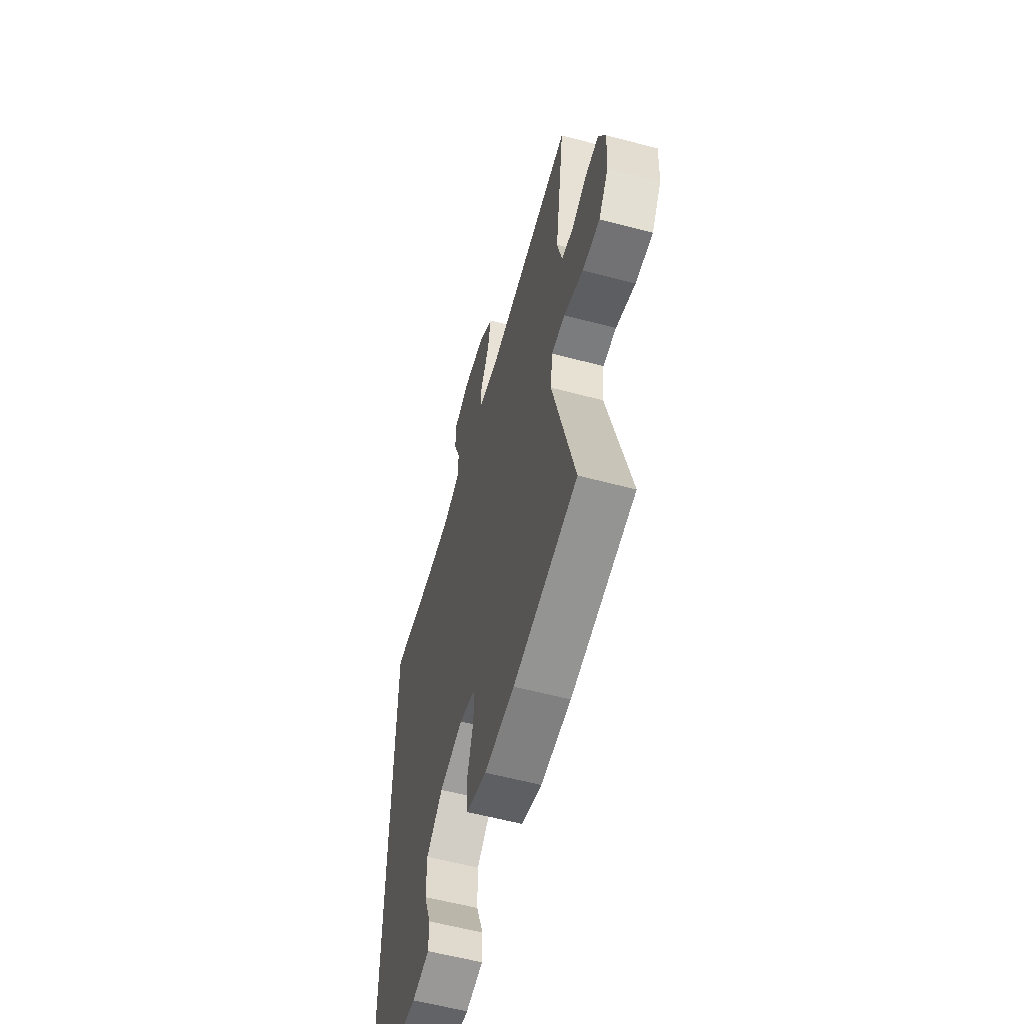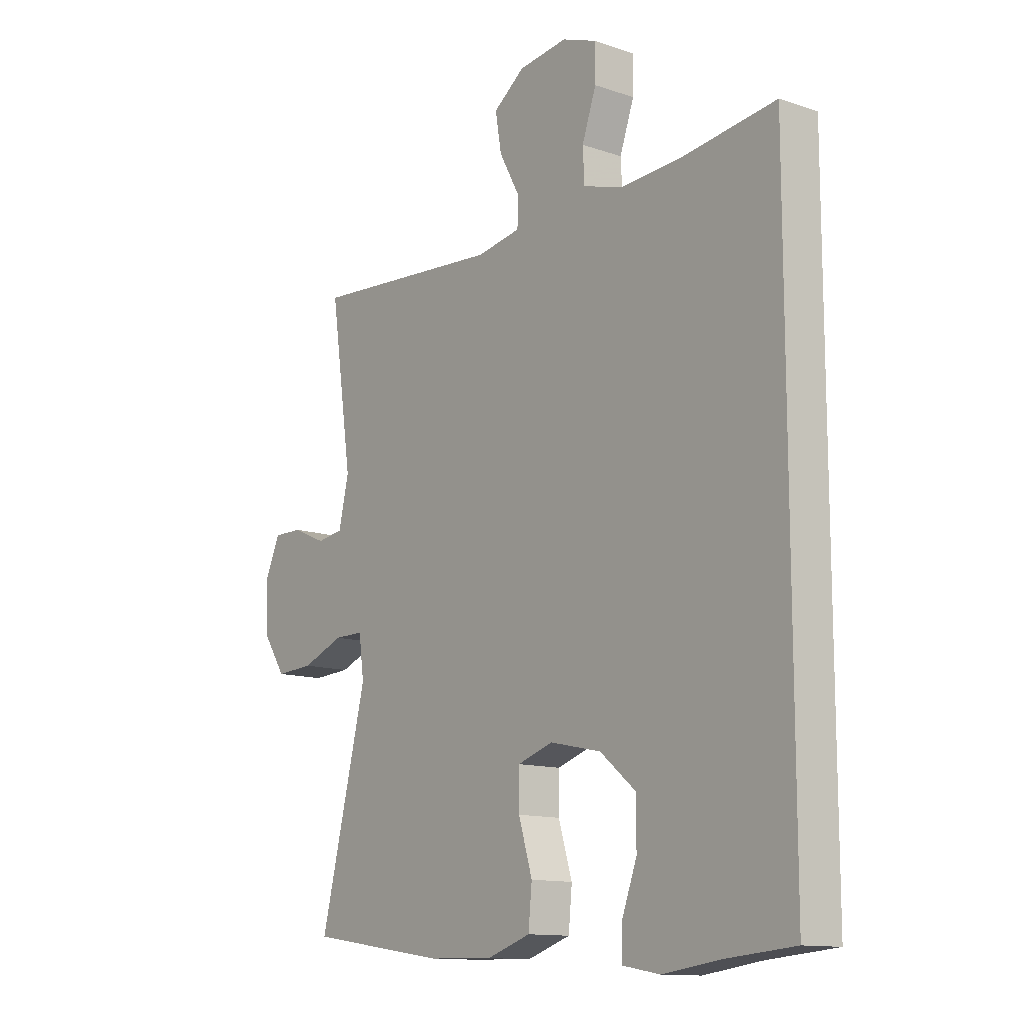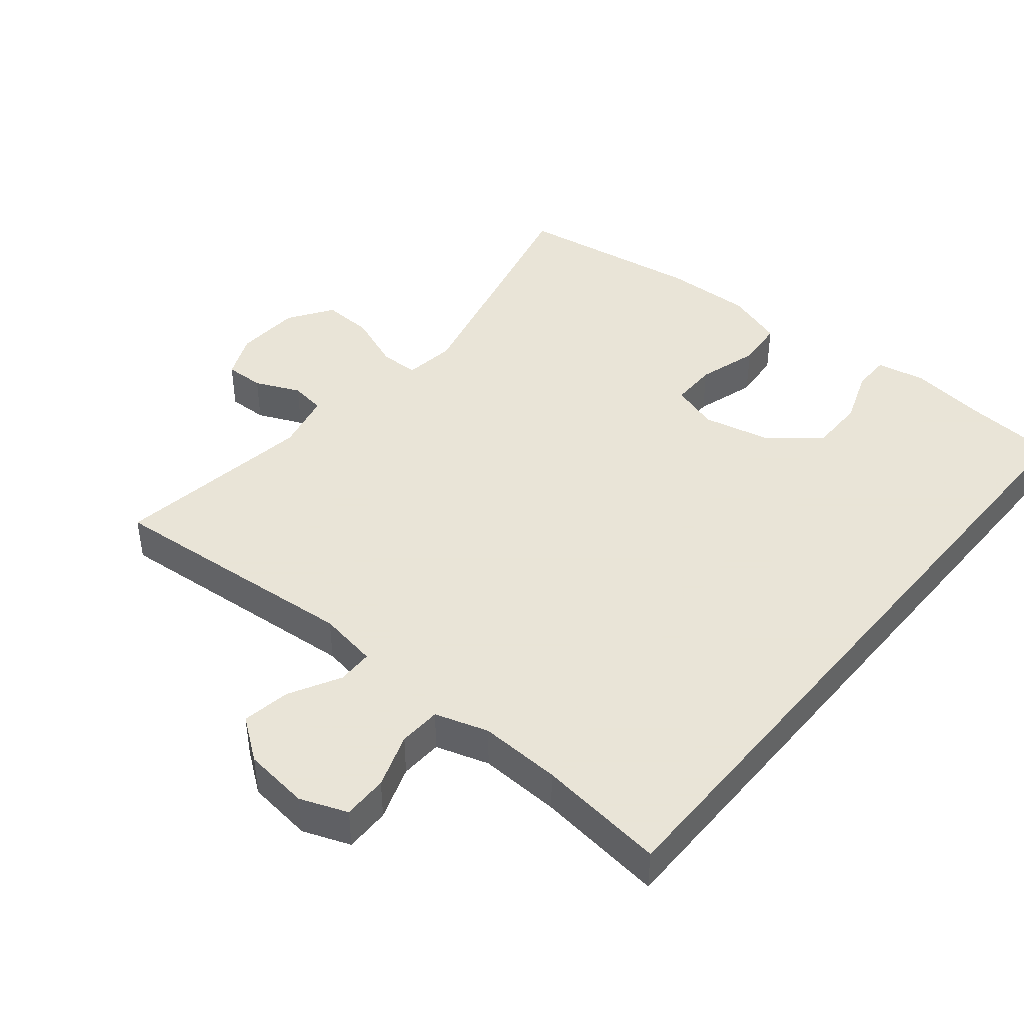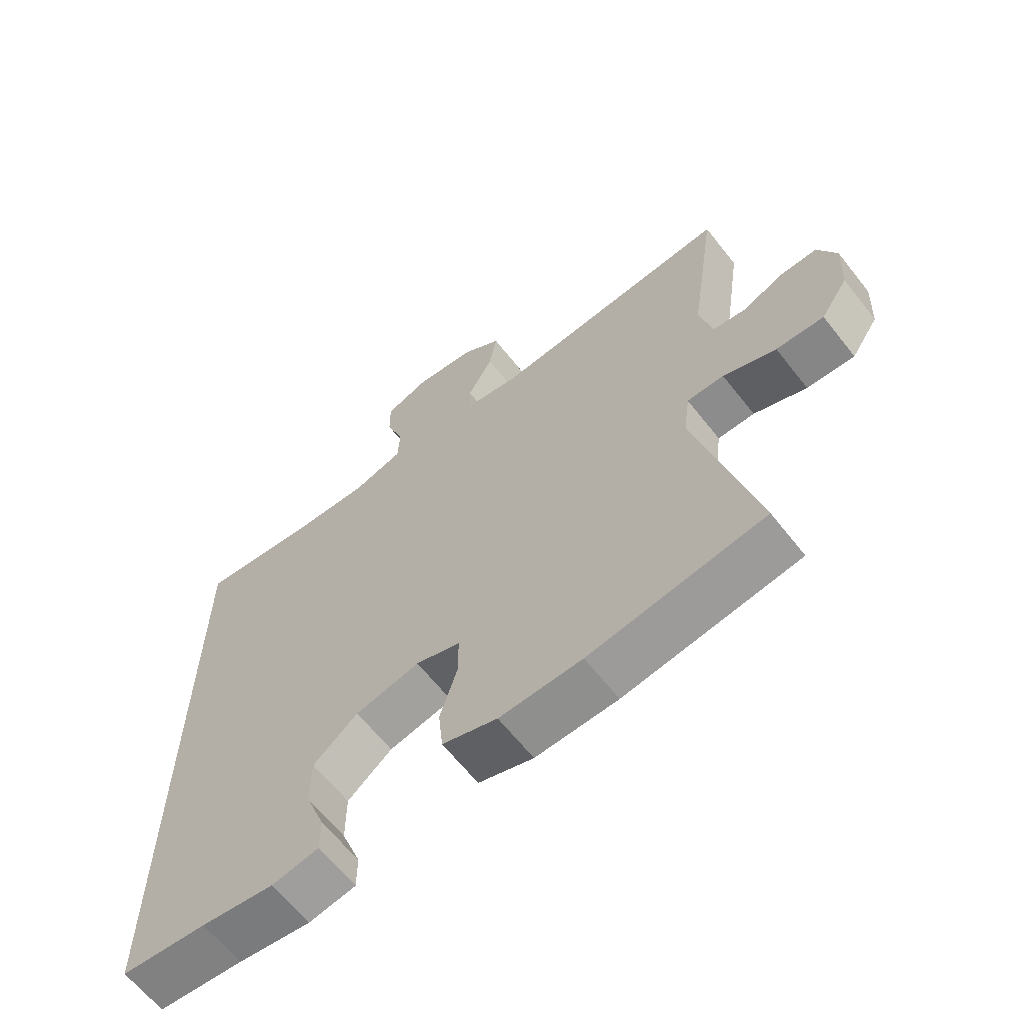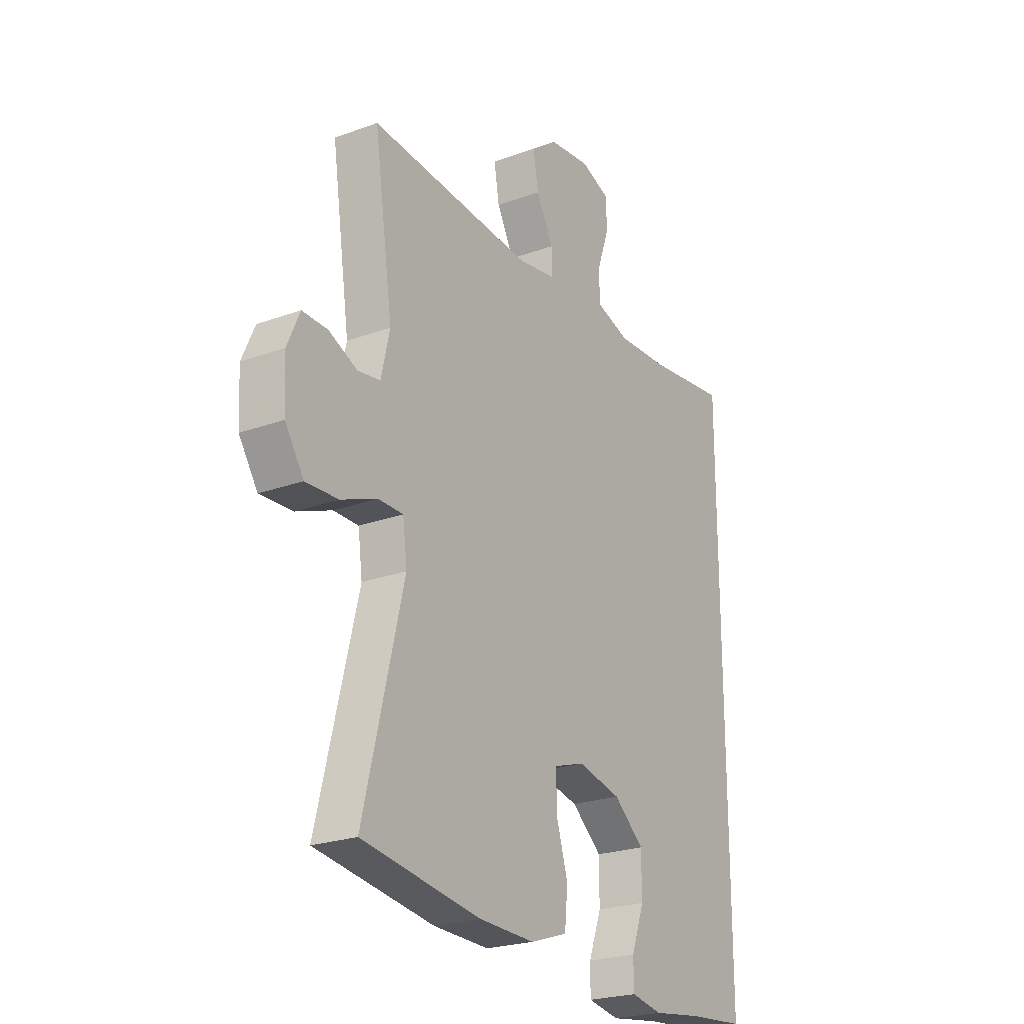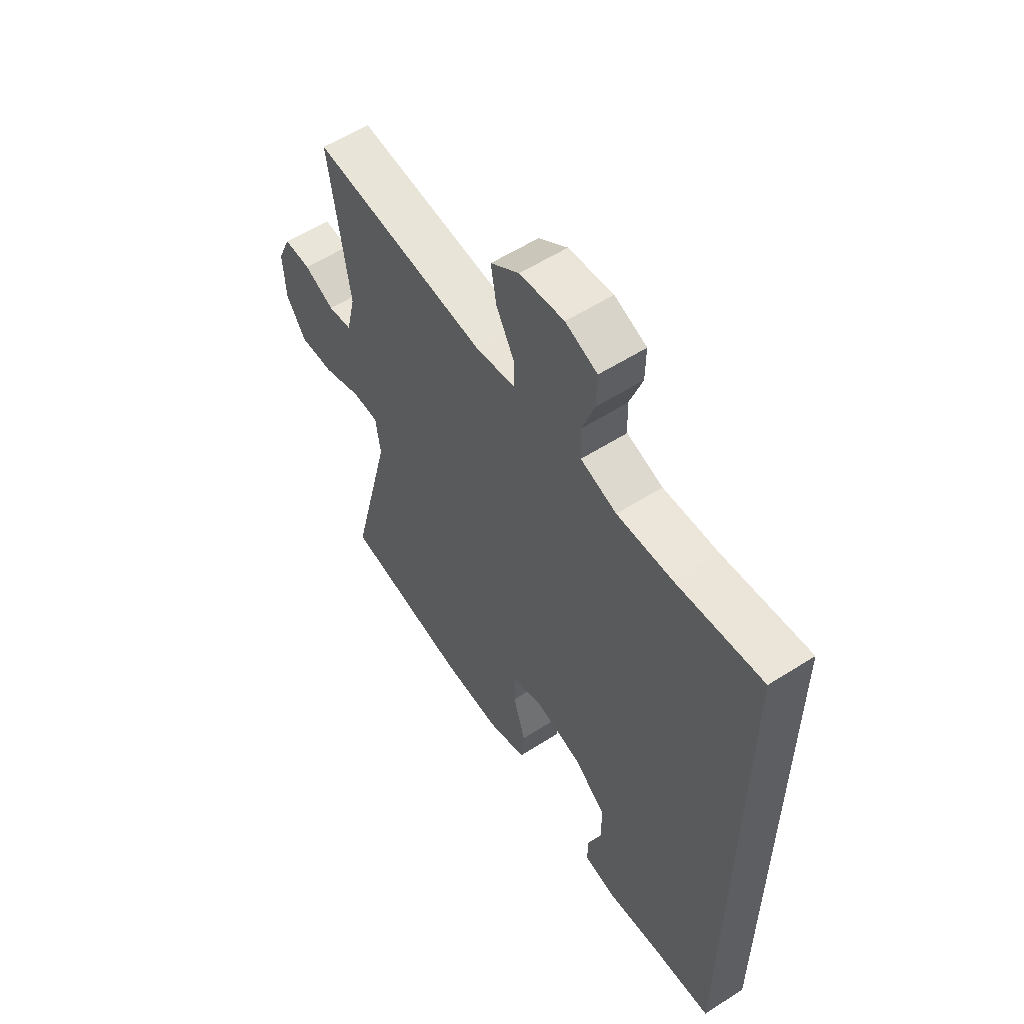
<metadata>
{"format":"obj","ext":"obj","renderer":"f3d","projection":"perspective","resolution":1024,"background":"white","views":[{"elev":-58.7,"azim":-105.3,"up":"+Z"},{"elev":-12.6,"azim":51.7,"up":"+Z"},{"elev":42.8,"azim":39.4,"up":"+Y"},{"elev":-64.2,"azim":-141.7,"up":"+Z"},{"elev":-23.8,"azim":-58.6,"up":"+Z"},{"elev":57.5,"azim":56.5,"up":"+Z"}]}
</metadata>
<code>
v -0.5 0.07 0.5
v -0.121 0.07 0.471
v -0.034 0.07 0.486
v -0.033 0.07 0.539
v -0.073 0.07 0.613
v -0.085 0.07 0.684
v -0.023 0.07 0.73
v 0.073 0.07 0.742
v 0.142 0.07 0.716
v 0.141 0.07 0.65
v 0.113 0.07 0.57
v 0.116 0.07 0.508
v 0.194 0.07 0.484
v 0.313 0.07 0.49
v 0.5 0.07 0.514
v 0.5 0.07 -0.545
v 0.367 0.07 -0.557
v 0.253 0.07 -0.573
v 0.18 0.07 -0.56
v 0.18 0.07 -0.504
v 0.21 0.07 -0.423
v 0.21 0.07 -0.341
v 0.14 0.07 -0.283
v 0.039 0.07 -0.261
v -0.031 0.07 -0.284
v -0.031 0.07 -0.353
v -0.004 0.07 -0.442
v -0.011 0.07 -0.514
v -0.097 0.07 -0.543
v -0.226 0.07 -0.54
v -0.5 0.07 -0.5
v -0.408 0.07 -0.126
v -0.418 0.07 -0.05
v -0.476 0.07 -0.05
v -0.559 0.07 -0.083
v -0.634 0.07 -0.087
v -0.677 0.07 -0.022
v -0.682 0.07 0.074
v -0.653 0.07 0.14
v -0.595 0.07 0.139
v -0.529 0.07 0.11
v -0.477 0.07 0.118
v -0.457 0.07 0.205
v -0.5 0 0.5
v -0.121 0 0.471
v -0.034 0 0.486
v -0.033 0 0.539
v -0.073 0 0.613
v -0.085 0 0.684
v -0.023 0 0.73
v 0.073 0 0.742
v 0.142 0 0.716
v 0.141 0 0.65
v 0.113 0 0.57
v 0.116 0 0.508
v 0.194 0 0.484
v 0.313 0 0.49
v 0.5 0 0.514
v 0.5 0 -0.545
v 0.367 0 -0.557
v 0.253 0 -0.573
v 0.18 0 -0.56
v 0.18 0 -0.504
v 0.21 0 -0.423
v 0.21 0 -0.341
v 0.14 0 -0.283
v 0.039 0 -0.261
v -0.031 0 -0.284
v -0.031 0 -0.353
v -0.004 0 -0.442
v -0.011 0 -0.514
v -0.097 0 -0.543
v -0.226 0 -0.54
v -0.5 0 -0.5
v -0.408 0 -0.126
v -0.418 0 -0.05
v -0.476 0 -0.05
v -0.559 0 -0.083
v -0.634 0 -0.087
v -0.677 0 -0.022
v -0.682 0 0.074
v -0.653 0 0.14
v -0.595 0 0.139
v -0.529 0 0.11
v -0.477 0 0.118
v -0.457 0 0.205
f 39 40 41
f 38 39 41
f 37 38 41
f 36 37 41
f 35 36 41
f 34 35 41
f 33 34 41 42
f 30 31 32
f 29 30 32
f 28 29 32
f 27 28 32
f 26 27 32
f 25 26 32 33
f 33 42 43
f 25 33 43
f 24 25 43
f 19 20 21
f 18 19 21
f 17 18 21
f 17 21 22
f 16 17 22
f 15 16 22
f 14 15 22
f 13 14 22 23
f 9 10 11
f 8 9 11
f 7 8 11
f 6 7 11
f 5 6 11
f 4 5 11
f 3 4 11 12
f 23 24 43
f 13 23 43
f 12 13 43
f 3 12 43
f 2 3 43
f 1 2 43
f 84 83 82
f 84 82 81
f 84 81 80
f 84 80 79
f 84 79 78
f 84 78 77
f 85 84 77 76
f 75 74 73
f 75 73 72
f 75 72 71
f 75 71 70
f 75 70 69
f 76 75 69 68
f 86 85 76
f 86 76 68
f 86 68 67
f 64 63 62
f 64 62 61
f 64 61 60
f 65 64 60
f 65 60 59
f 65 59 58
f 65 58 57
f 66 65 57 56
f 54 53 52
f 54 52 51
f 54 51 50
f 54 50 49
f 54 49 48
f 54 48 47
f 55 54 47 46
f 86 67 66
f 86 66 56
f 86 56 55
f 86 55 46
f 86 46 45
f 86 45 44
f 1 44 45 2
f 2 45 46 3
f 3 46 47 4
f 4 47 48 5
f 5 48 49 6
f 6 49 50 7
f 7 50 51 8
f 8 51 52 9
f 9 52 53 10
f 10 53 54 11
f 11 54 55 12
f 12 55 56 13
f 13 56 57 14
f 14 57 58 15
f 15 58 59 16
f 16 59 60 17
f 17 60 61 18
f 18 61 62 19
f 19 62 63 20
f 20 63 64 21
f 21 64 65 22
f 22 65 66 23
f 23 66 67 24
f 24 67 68 25
f 25 68 69 26
f 26 69 70 27
f 27 70 71 28
f 28 71 72 29
f 29 72 73 30
f 30 73 74 31
f 31 74 75 32
f 32 75 76 33
f 33 76 77 34
f 34 77 78 35
f 35 78 79 36
f 36 79 80 37
f 37 80 81 38
f 38 81 82 39
f 39 82 83 40
f 40 83 84 41
f 41 84 85 42
f 42 85 86 43
f 43 86 44 1

</code>
